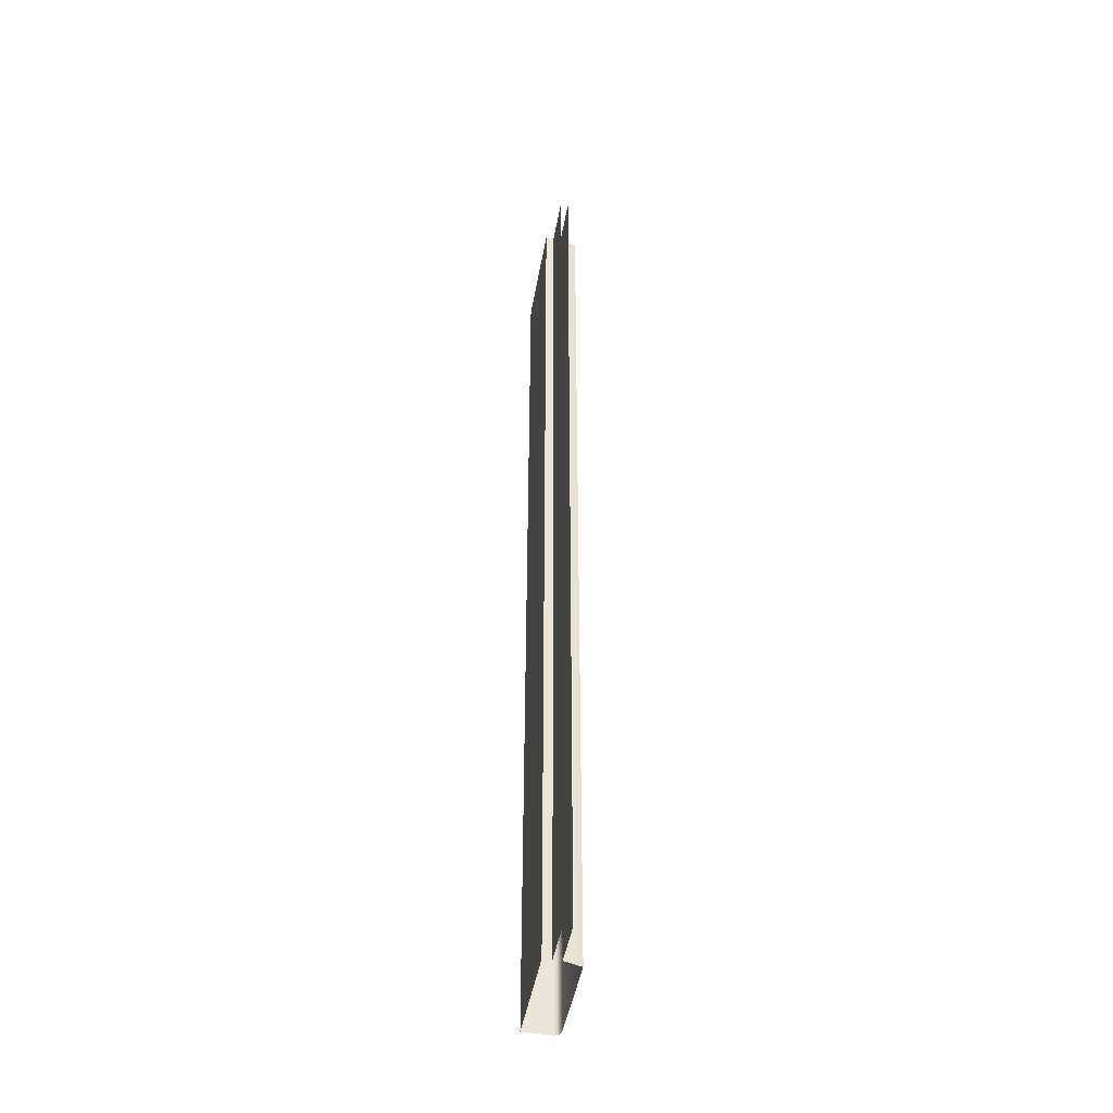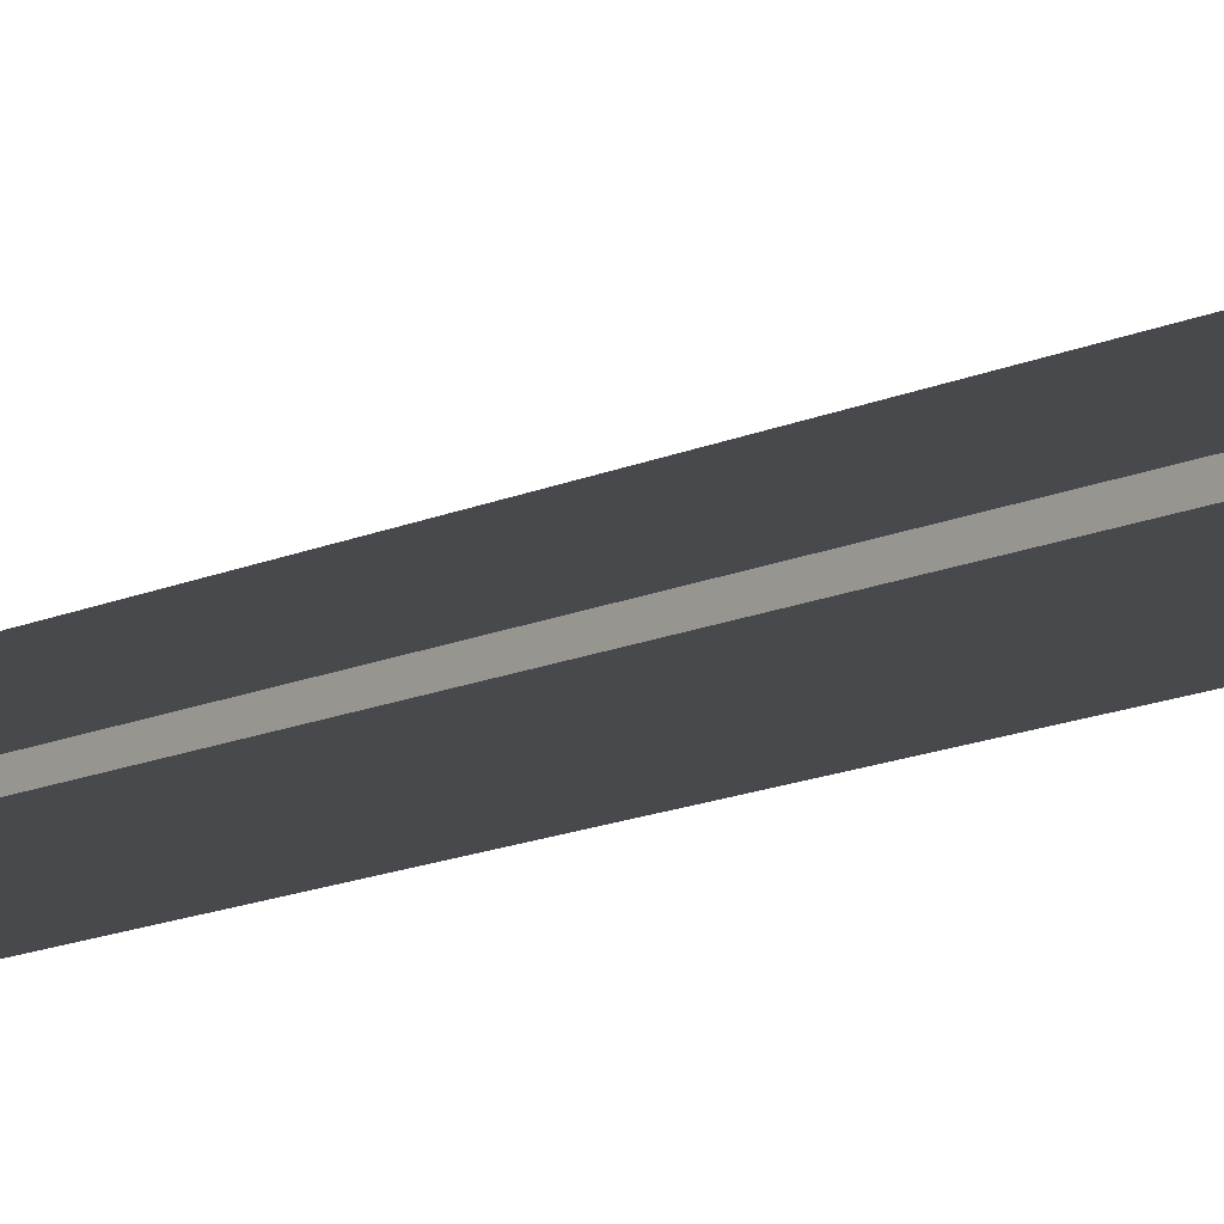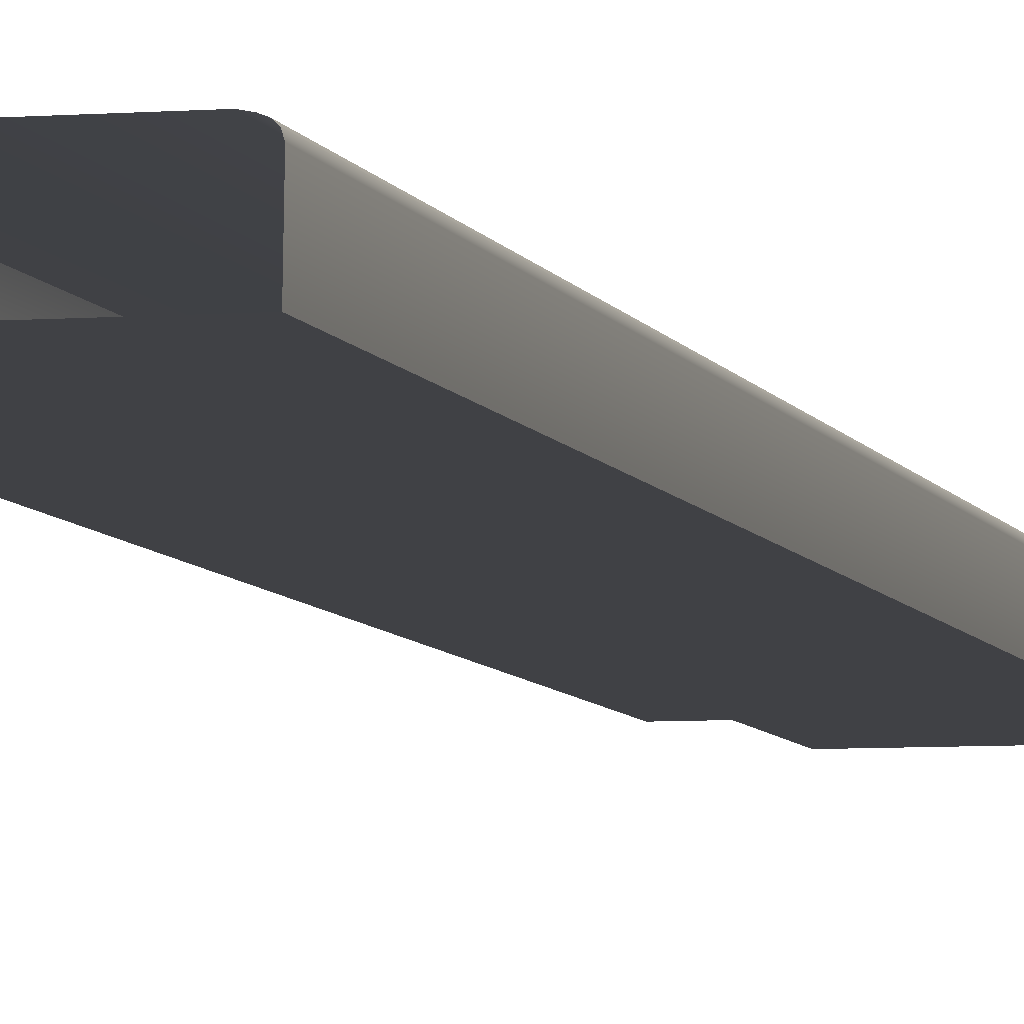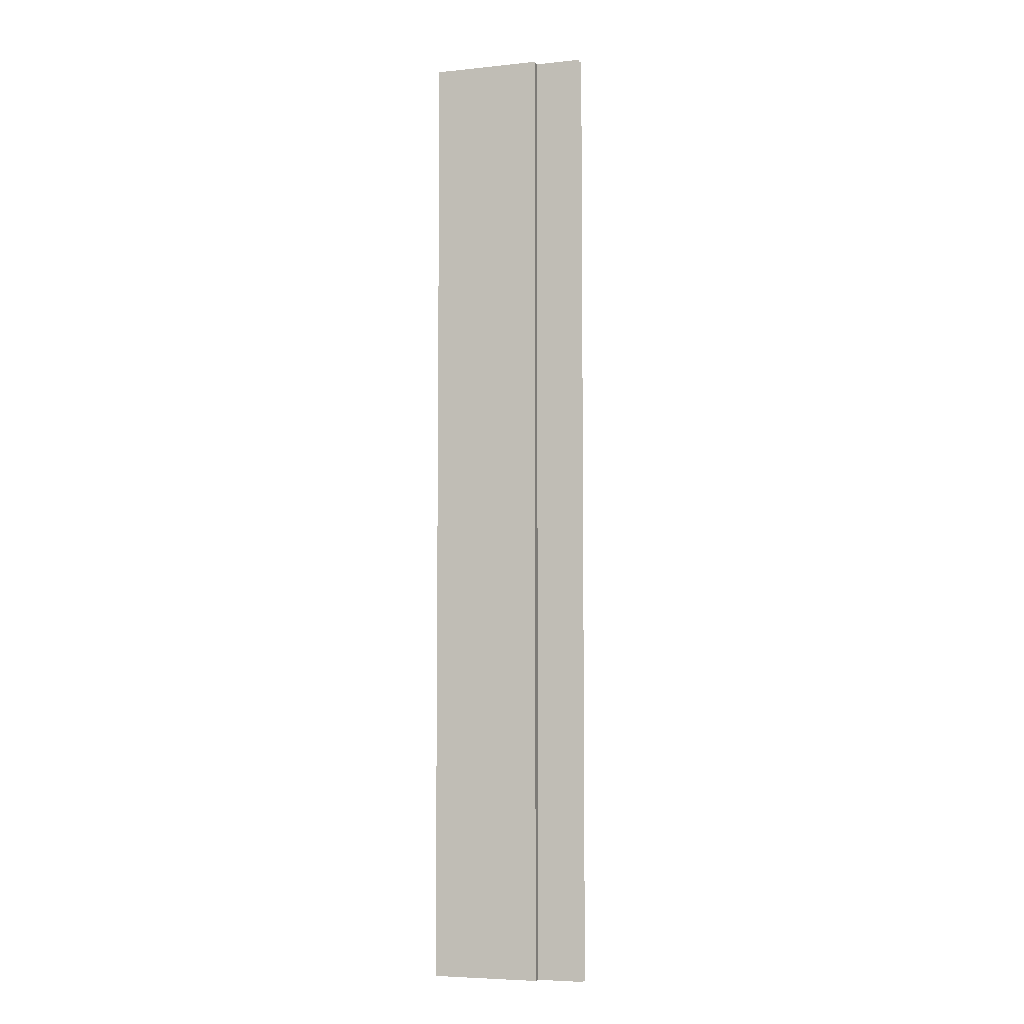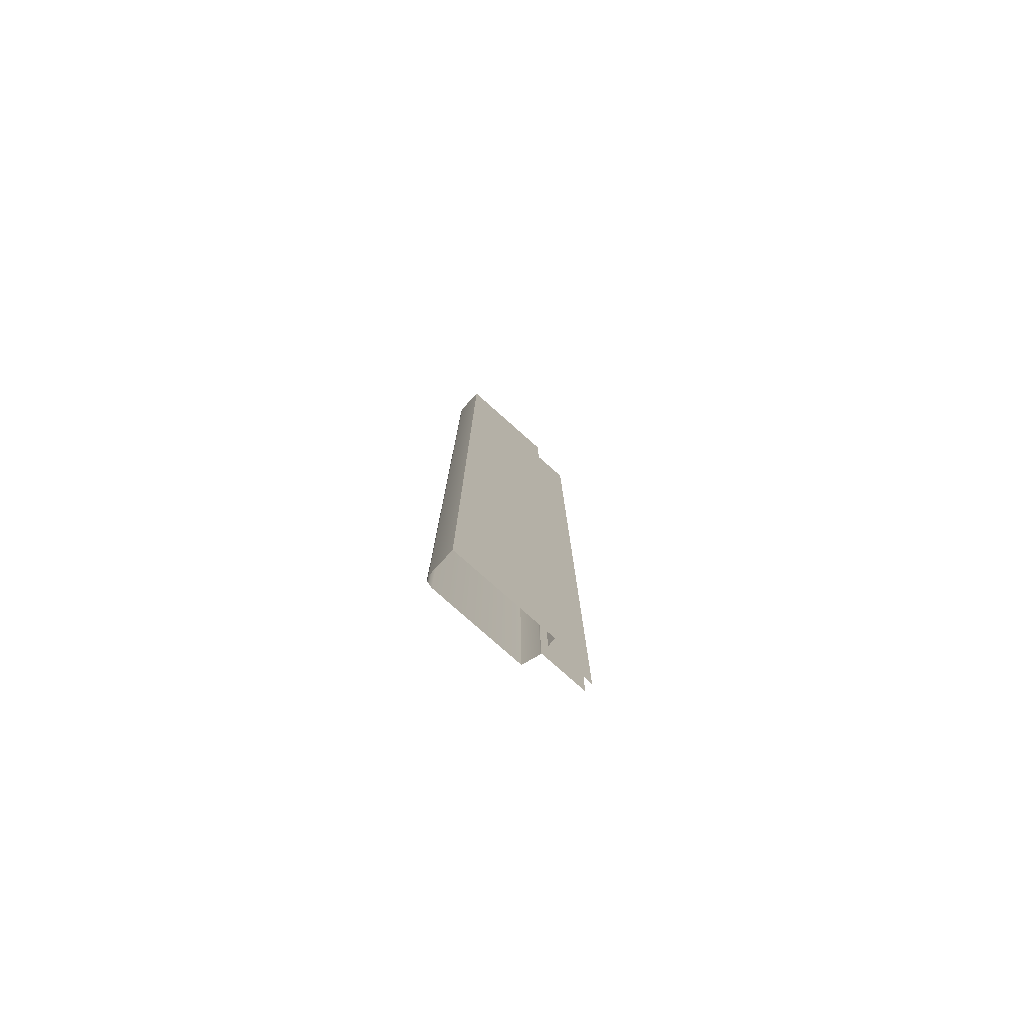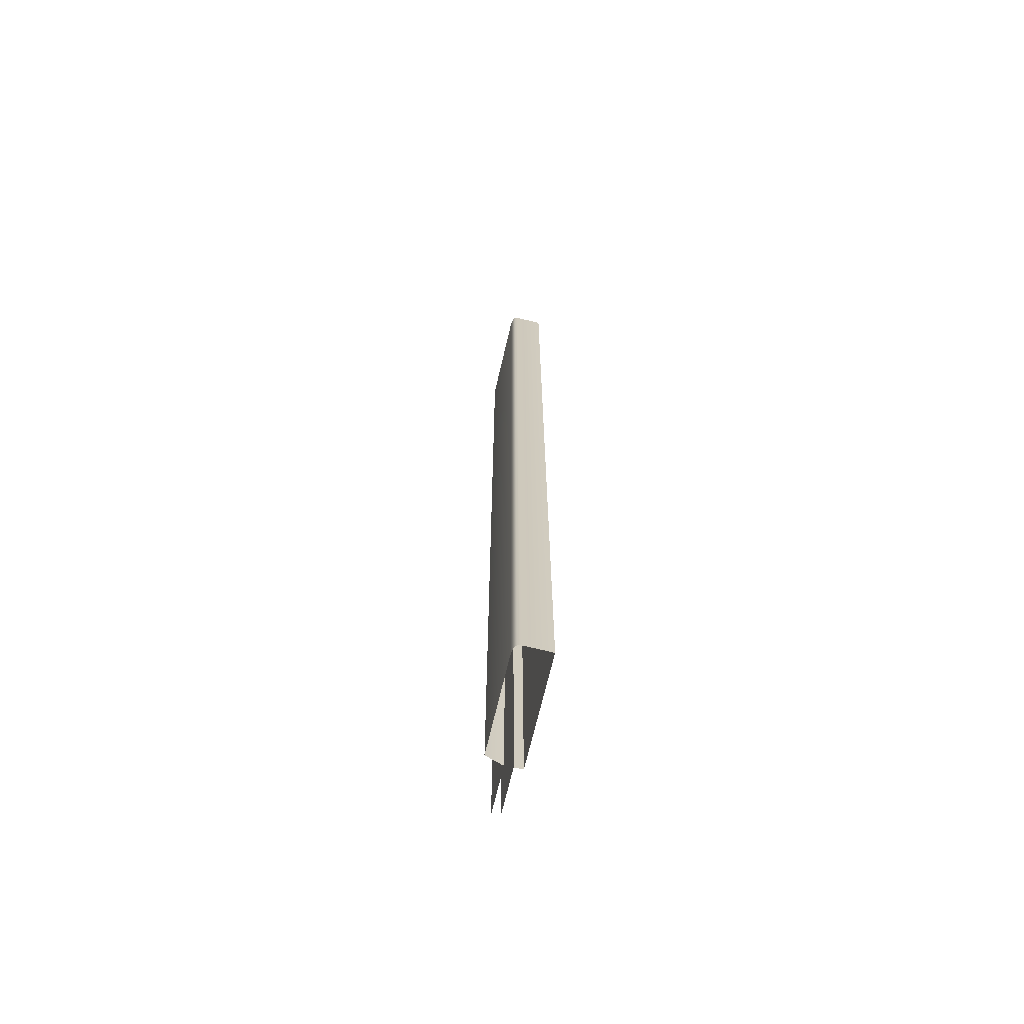
<metadata>
{"format":"obj","ext":"obj","renderer":"f3d","projection":"perspective","resolution":1024,"background":"white","views":[{"elev":-45.2,"azim":-99.8,"up":"+Y"},{"elev":-12.0,"azim":-40.2,"up":"+Z"},{"elev":-5.9,"azim":13.6,"up":"+Z"},{"elev":-5.7,"azim":-162.4,"up":"+Y"},{"elev":-78.9,"azim":138.4,"up":"+Y"},{"elev":-68.3,"azim":76.9,"up":"+Y"}]}
</metadata>
<code>
o LT_21_CR1/LT_21_CR/mesh27/mesh27-geometry#mesh27-geometry
v -0.09416 0.5163 0.4481
v -0.09859 -0.2498 0.4351
v -0.09416 -0.2498 0.4481
v -0.09859 0.5163 0.4351
v -0.01904 0.5163 0.4481
v -0.09859 -0.2498 0.4342
v -0.01904 -0.2498 0.4481
v -0.09859 0.5163 0.4342
v -0.01614 0.5163 0.4475
v -0.1362 -0.2498 0.4342
v -0.01614 -0.2498 0.4475
v -0.1362 0.5163 0.4342
v -0.01416 0.5163 0.4468
v -0.01416 -0.2498 0.4468
v -0.0128 0.5163 0.4455
v -0.0128 -0.2498 0.4455
v -0.01216 -0.2498 0.4434
v -0.01216 0.5163 0.4434
v -0.01253 -0.2498 0.421
v -0.01253 0.5163 0.421
v -0.09859 0.5163 0.421
v -0.09859 -0.2498 0.421
v -0.09859 -0.2498 0.4278
v -0.09859 0.5163 0.4278
v -0.1362 0.5163 0.4278
v -0.1362 -0.2498 0.4278
f 1 2 3
f 2 1 4
f 3 5 1
f 4 6 2
f 5 3 7
f 6 4 8
f 7 9 5
f 8 10 6
f 9 7 11
f 10 8 12
f 11 13 9
f 13 11 14
f 14 15 13
f 15 14 16
f 17 15 16
f 15 17 18
f 19 18 17
f 18 19 20
f 19 21 20
f 21 19 22
f 23 21 22
f 21 23 24
f 23 25 24
f 25 23 26
f 3 2 1
f 4 1 2
f 1 5 3
f 2 6 4
f 7 3 5
f 8 4 6
f 5 9 7
f 6 10 8
f 11 7 9
f 12 8 10
f 9 13 11
f 14 11 13
f 13 15 14
f 16 14 15
f 16 15 17
f 18 17 15
f 17 18 19
f 20 19 18
f 20 21 19
f 22 19 21
f 22 21 23
f 24 23 21
f 24 25 23
f 26 23 25

</code>
